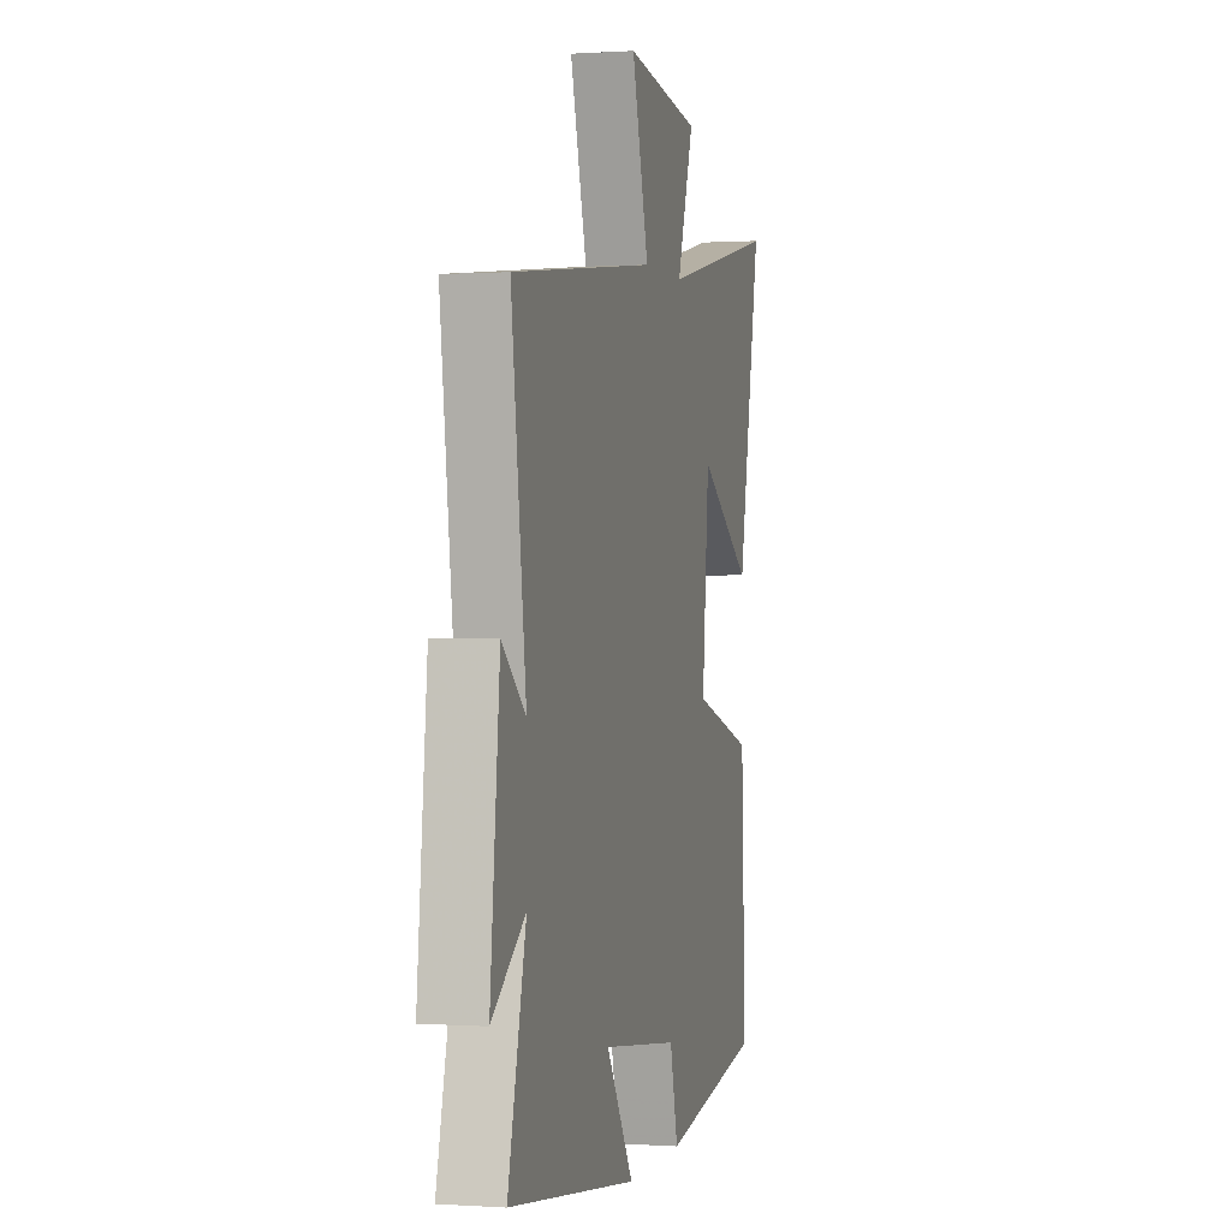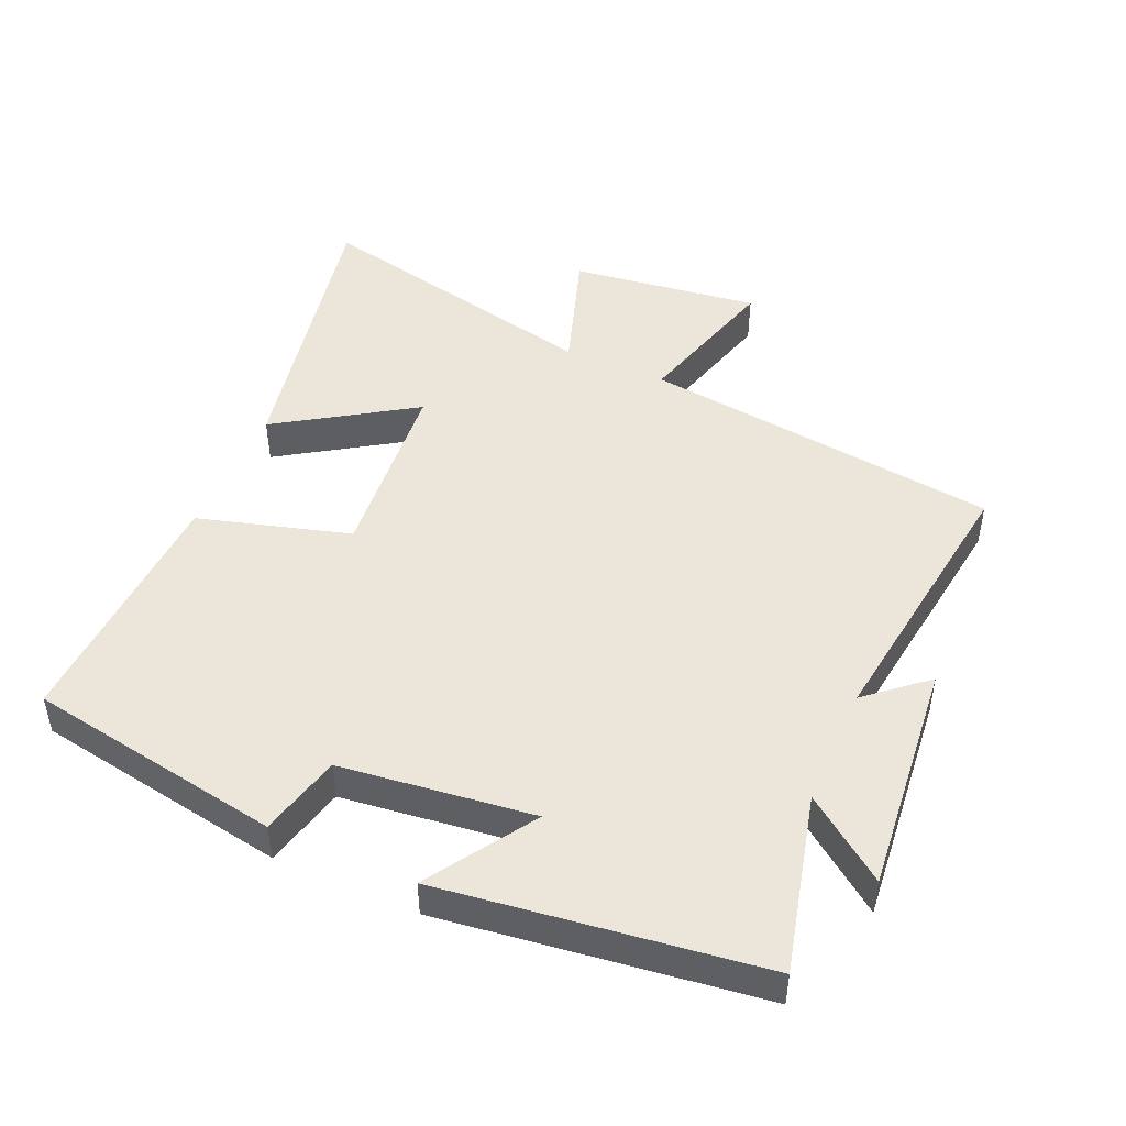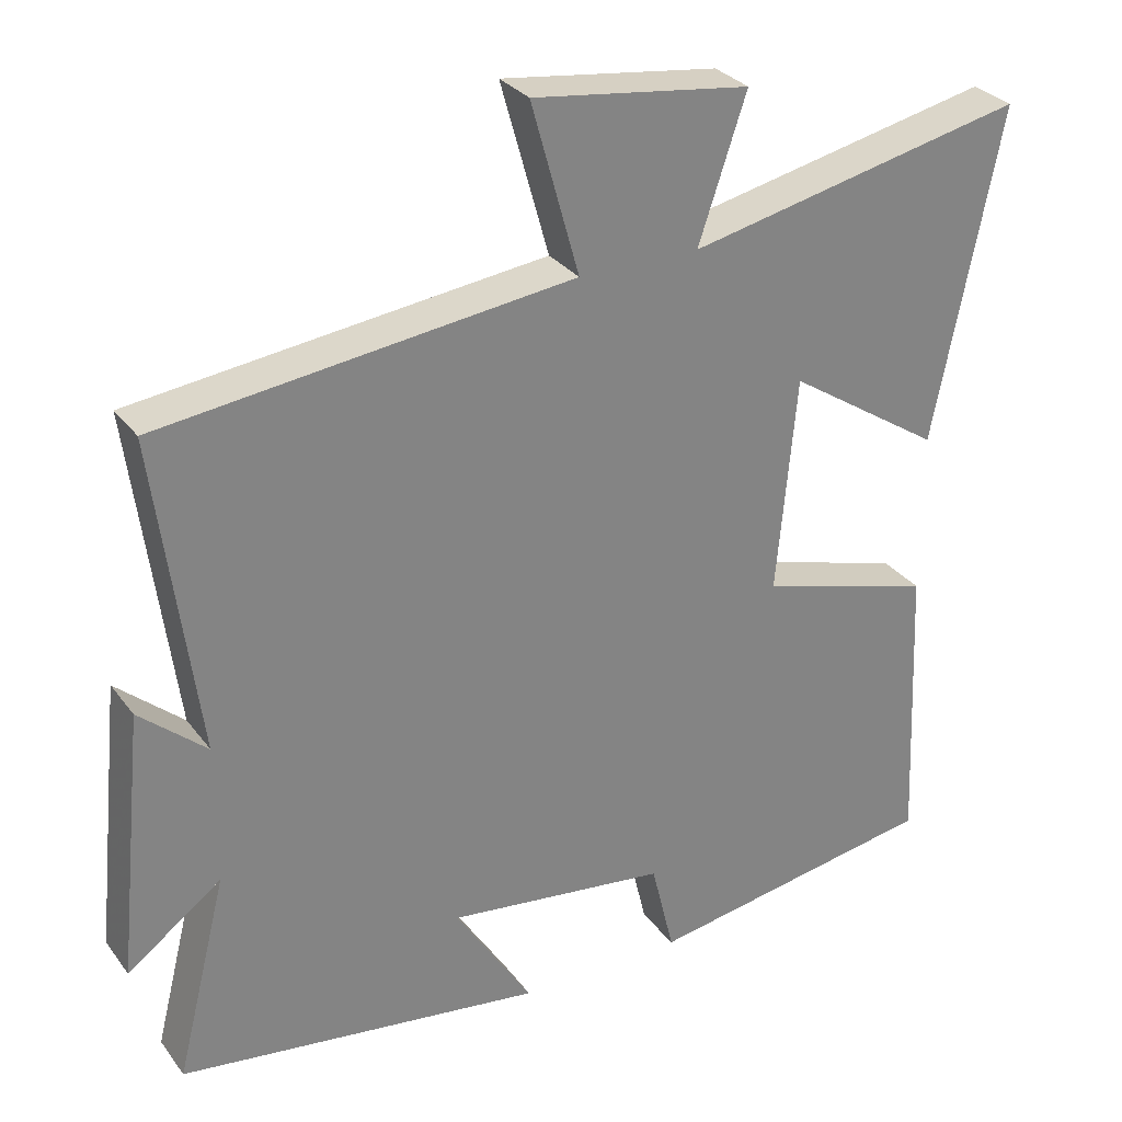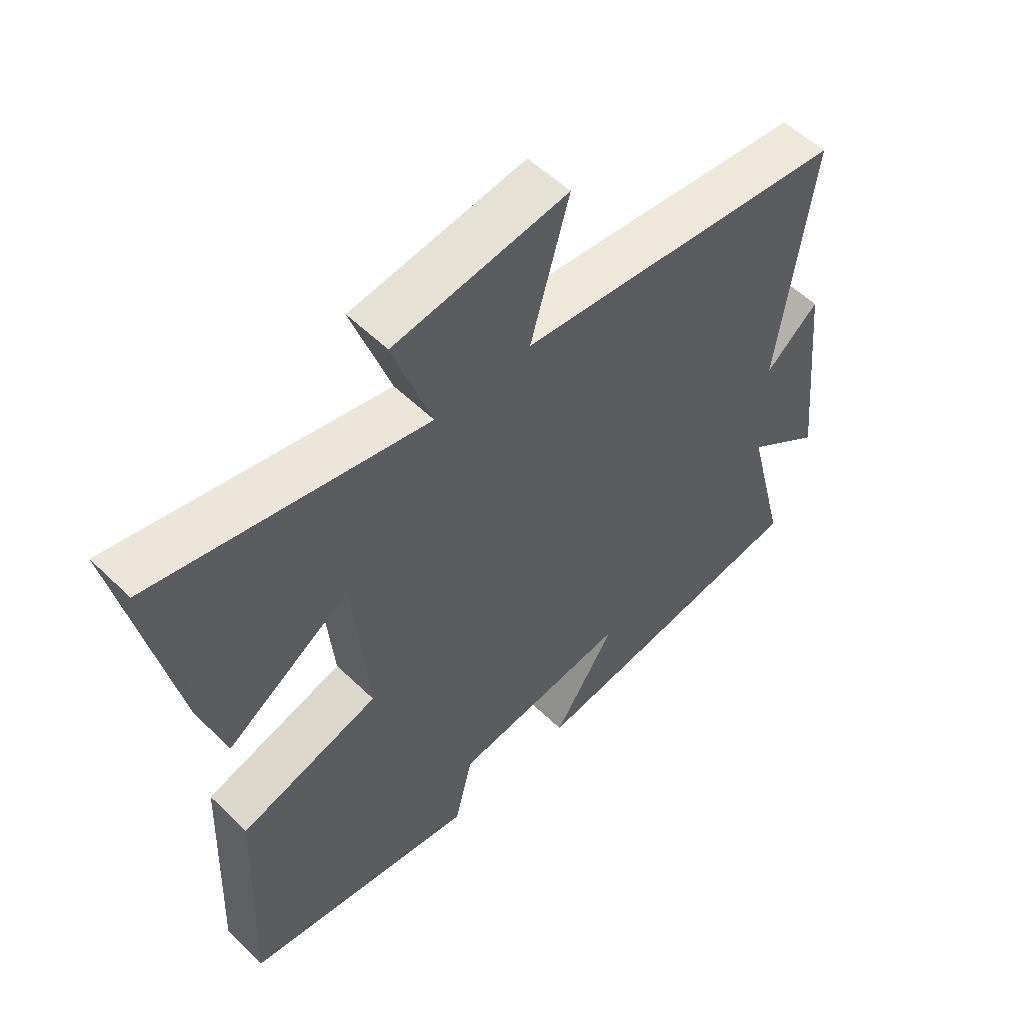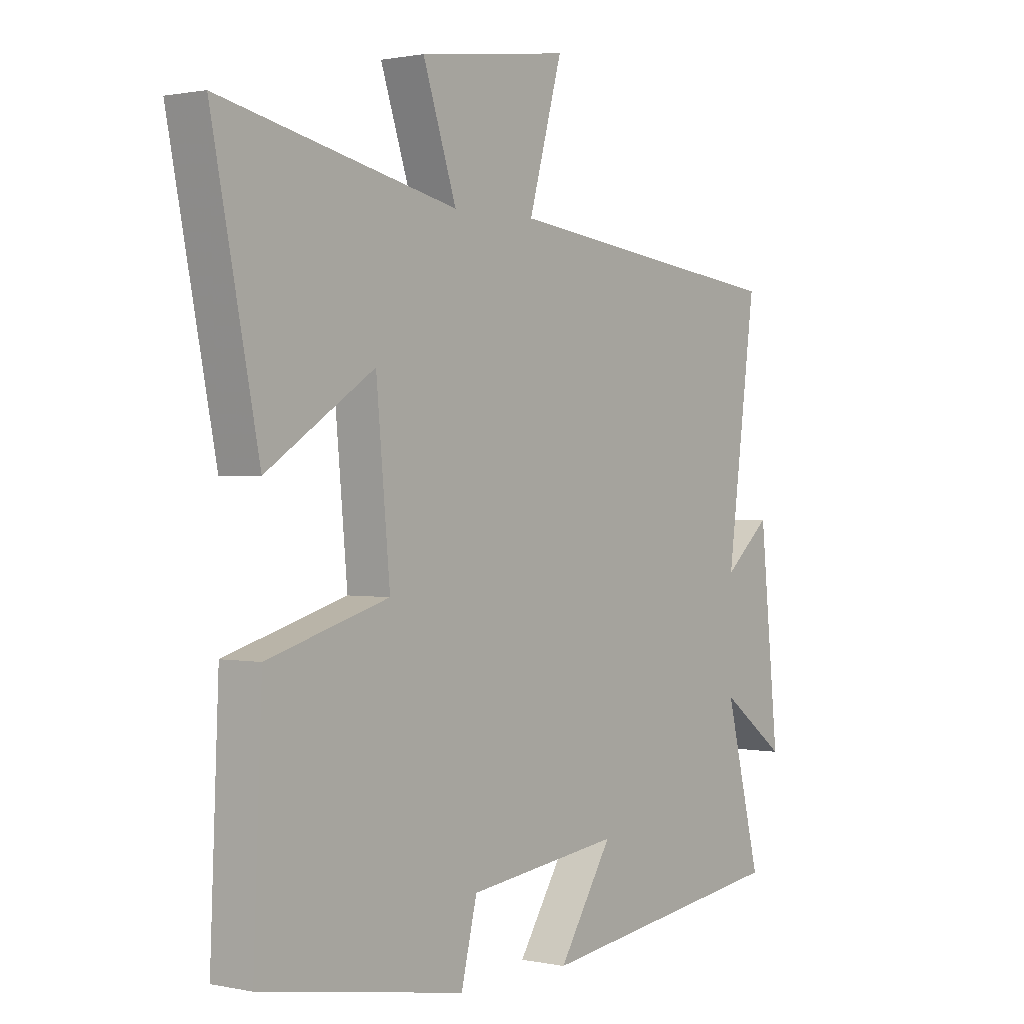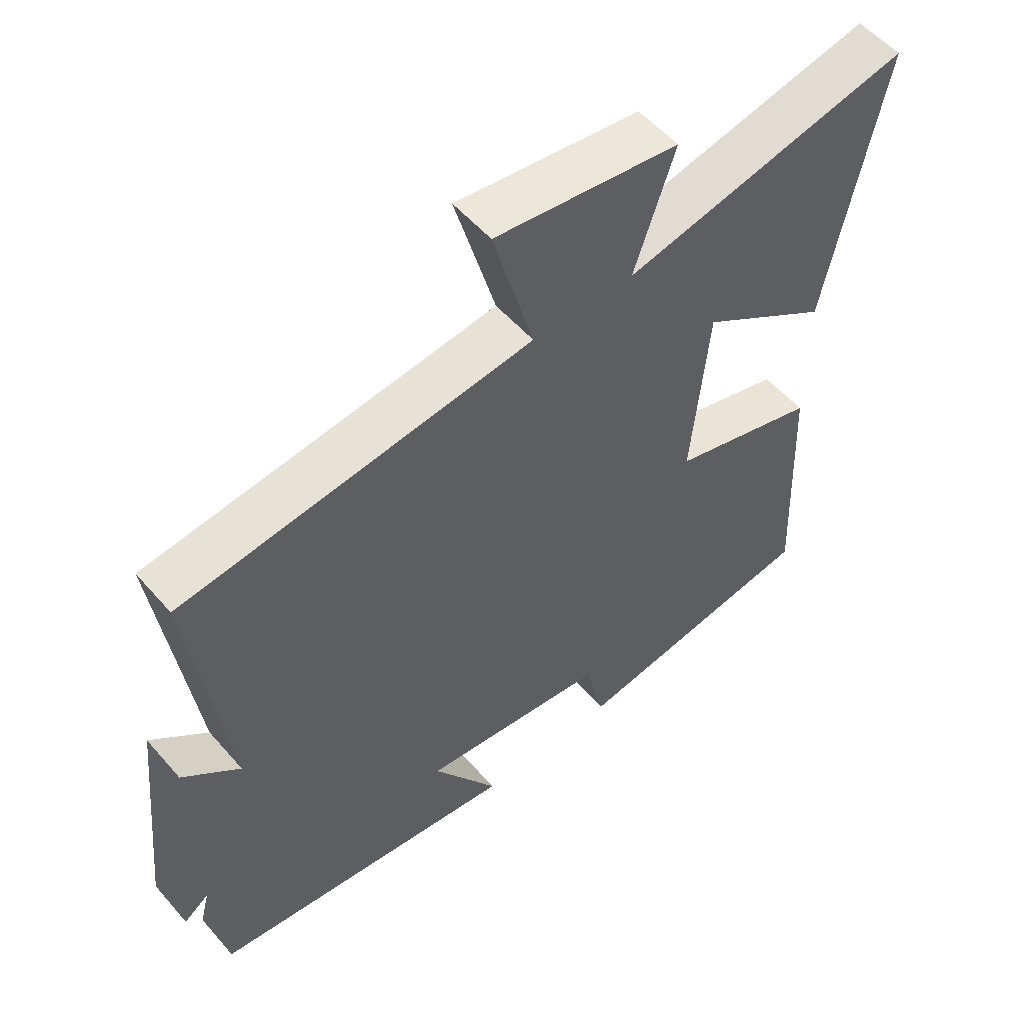
<metadata>
{"format":"obj","ext":"obj","renderer":"f3d","projection":"perspective","resolution":1024,"background":"white","views":[{"elev":0.2,"azim":-75.8,"up":"+Z"},{"elev":47.4,"azim":-156.1,"up":"+Y"},{"elev":29.7,"azim":-29.6,"up":"+Z"},{"elev":55.1,"azim":135.5,"up":"+Z"},{"elev":1.0,"azim":127.8,"up":"+Z"},{"elev":54.3,"azim":-40.0,"up":"+Z"}]}
</metadata>
<code>
v 0.516 0.07 -0.435
v 0.132 0.07 -0.5
v 0.102 0.07 -0.376
v -0.188 0.07 -0.34
v -0.086 0.07 -0.5
v -0.567 0.07 -0.435
v -0.5 0.07 -0.167
v -0.624 0.07 -0.259
v -0.588 0.07 0.093
v -0.5 0.07 0.017
v -0.555 0.07 0.434
v -0.014 0.07 0.5
v -0.077 0.07 0.725
v 0.207 0.07 0.687
v 0.144 0.07 0.5
v 0.588 0.07 0.597
v 0.5 0.07 0.162
v 0.298 0.07 0.294
v 0.272 0.07 0.012
v 0.5 0.07 -0.054
v 0.516 0 -0.435
v 0.132 0 -0.5
v 0.102 0 -0.376
v -0.188 0 -0.34
v -0.086 0 -0.5
v -0.567 0 -0.435
v -0.5 0 -0.167
v -0.624 0 -0.259
v -0.588 0 0.093
v -0.5 0 0.017
v -0.555 0 0.434
v -0.014 0 0.5
v -0.077 0 0.725
v 0.207 0 0.687
v 0.144 0 0.5
v 0.588 0 0.597
v 0.5 0 0.162
v 0.298 0 0.294
v 0.272 0 0.012
v 0.5 0 -0.054
f 1 2 3
f 20 1 3
f 19 20 3
f 18 19 3 4
f 15 16 17 18
f 15 18 4
f 12 13 14 15
f 12 15 4
f 11 12 4
f 10 11 4
f 7 8 9 10
f 7 10 4 5
f 5 6 7
f 23 22 21
f 23 21 40
f 23 40 39
f 24 23 39 38
f 38 37 36 35
f 24 38 35
f 35 34 33 32
f 24 35 32
f 24 32 31
f 24 31 30
f 30 29 28 27
f 25 24 30 27
f 27 26 25
f 1 21 22 2
f 2 22 23 3
f 3 23 24 4
f 4 24 25 5
f 5 25 26 6
f 6 26 27 7
f 7 27 28 8
f 8 28 29 9
f 9 29 30 10
f 10 30 31 11
f 11 31 32 12
f 12 32 33 13
f 13 33 34 14
f 14 34 35 15
f 15 35 36 16
f 16 36 37 17
f 17 37 38 18
f 18 38 39 19
f 19 39 40 20
f 20 40 21 1

</code>
